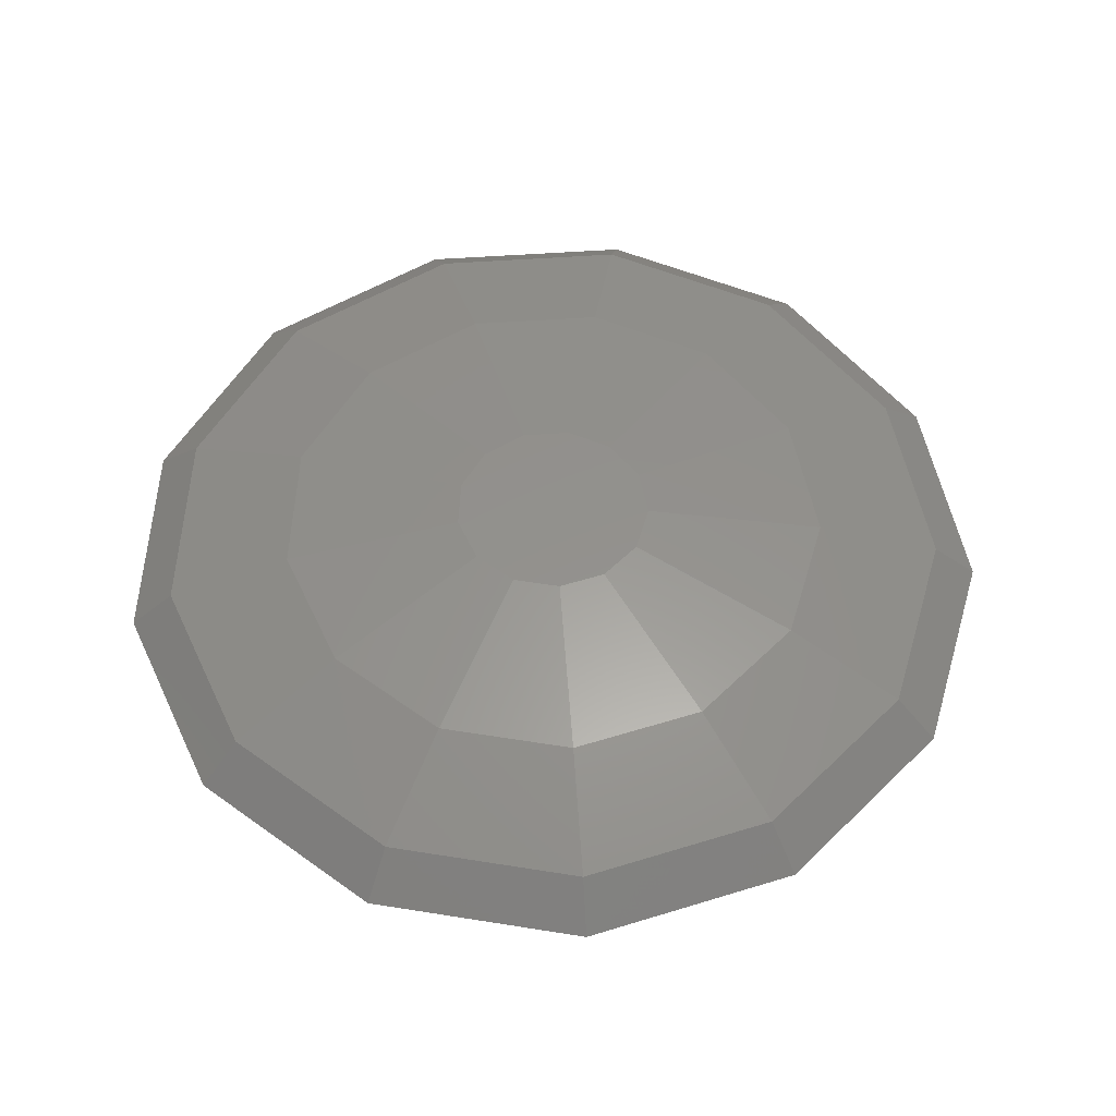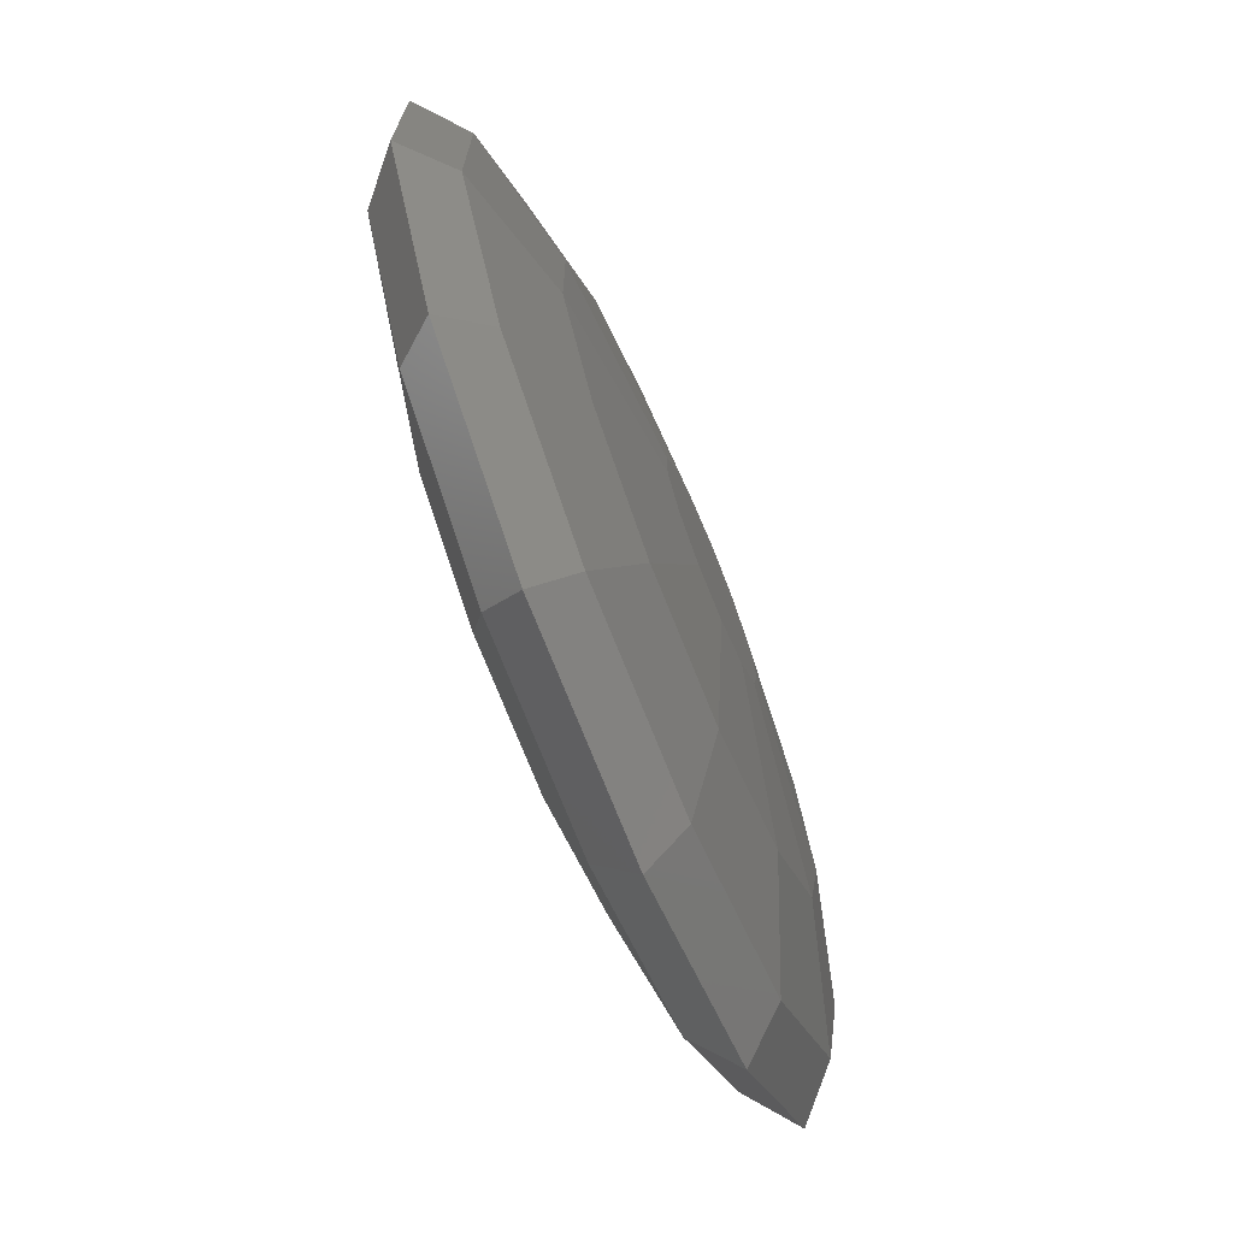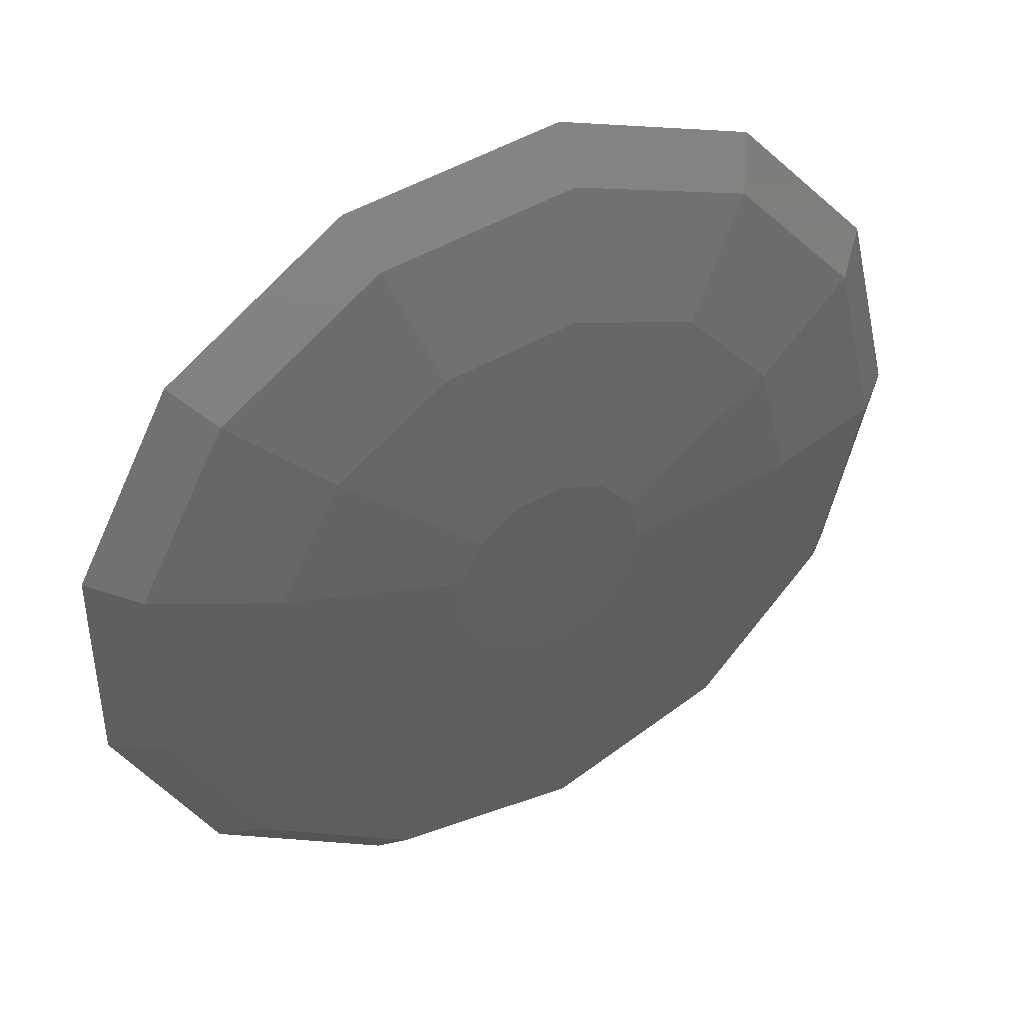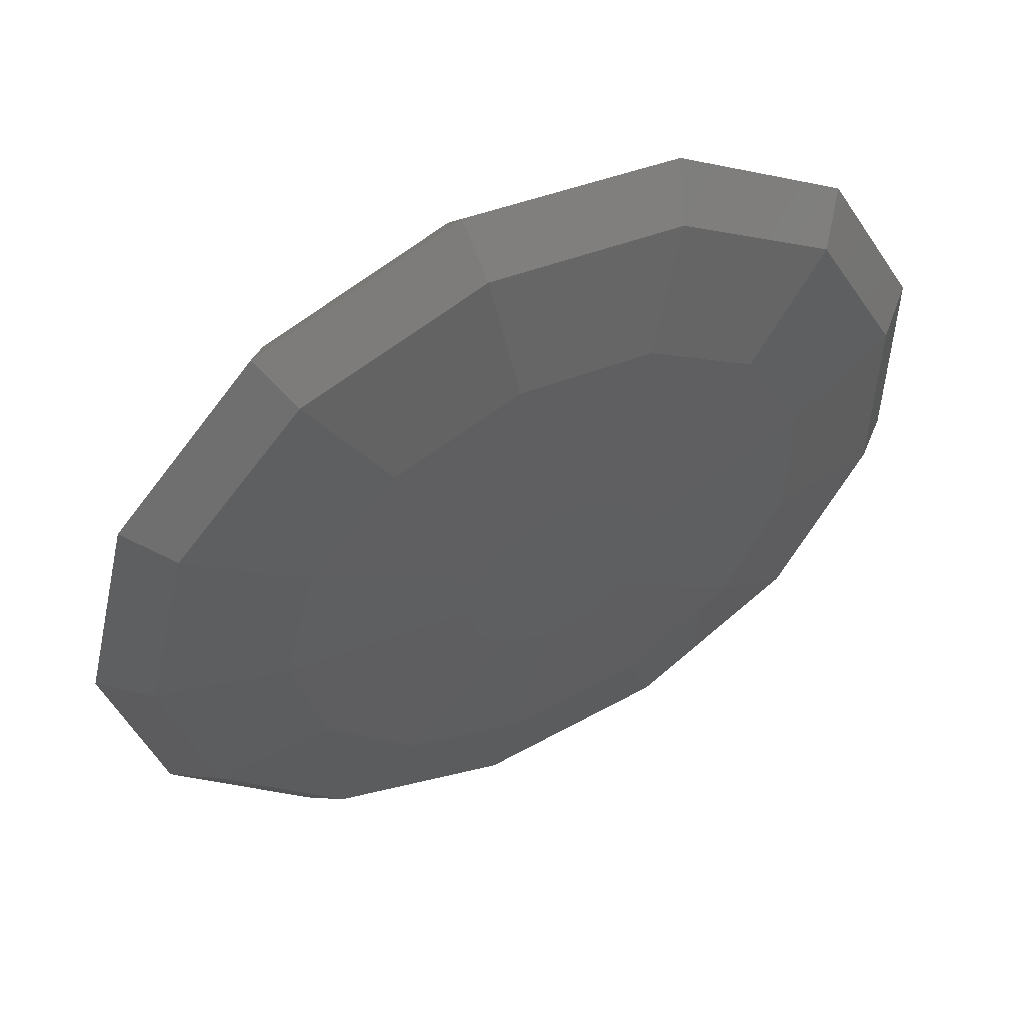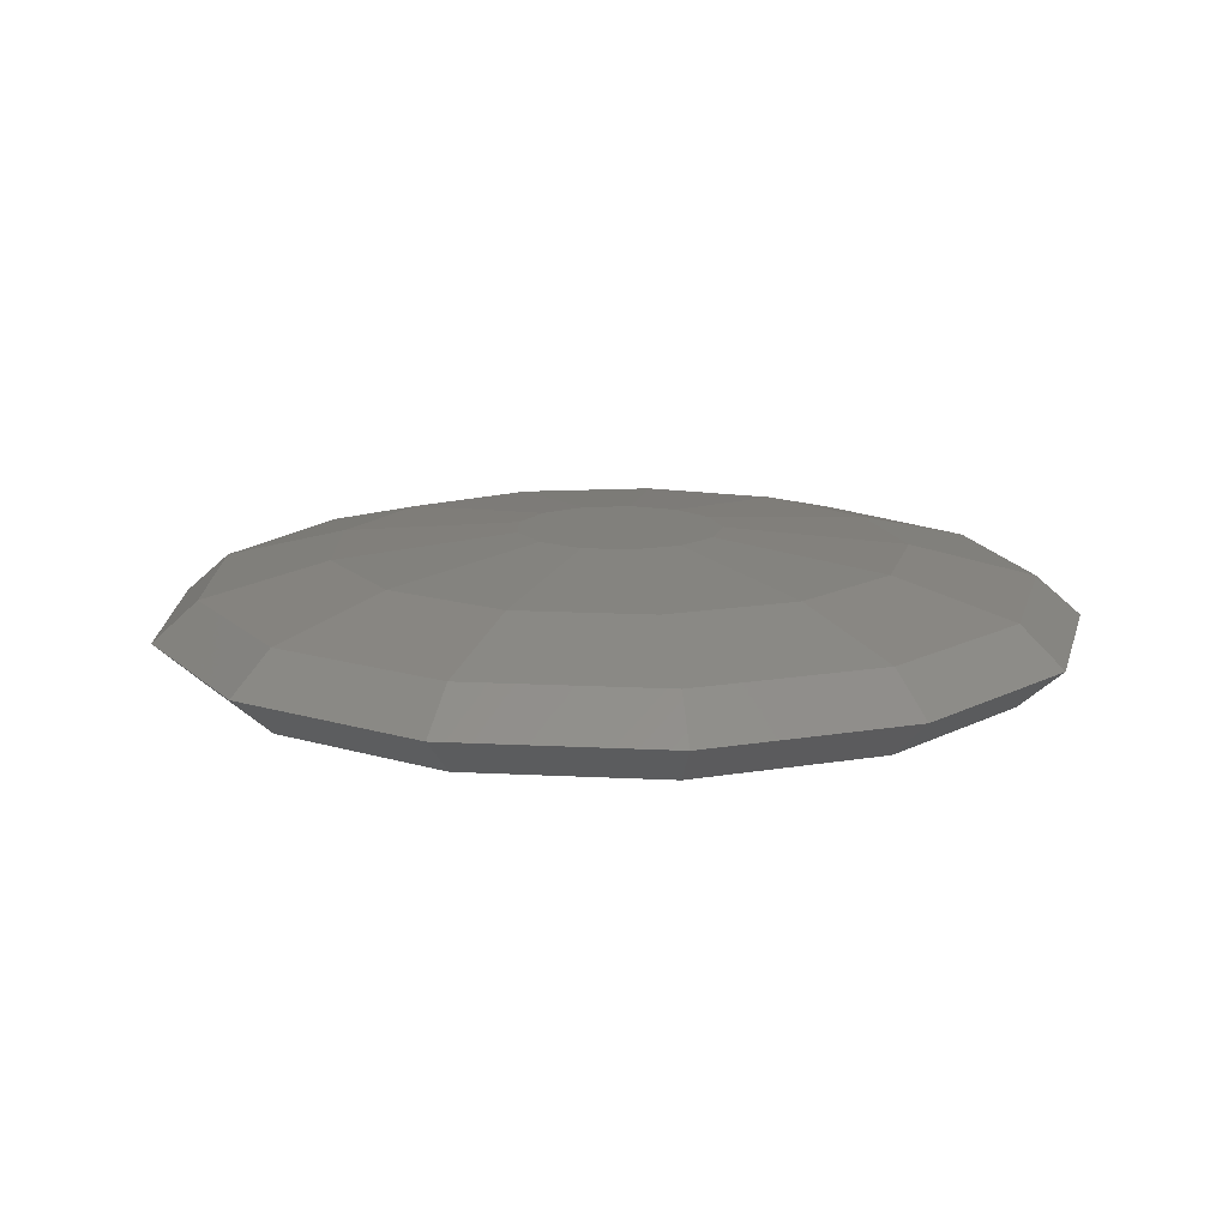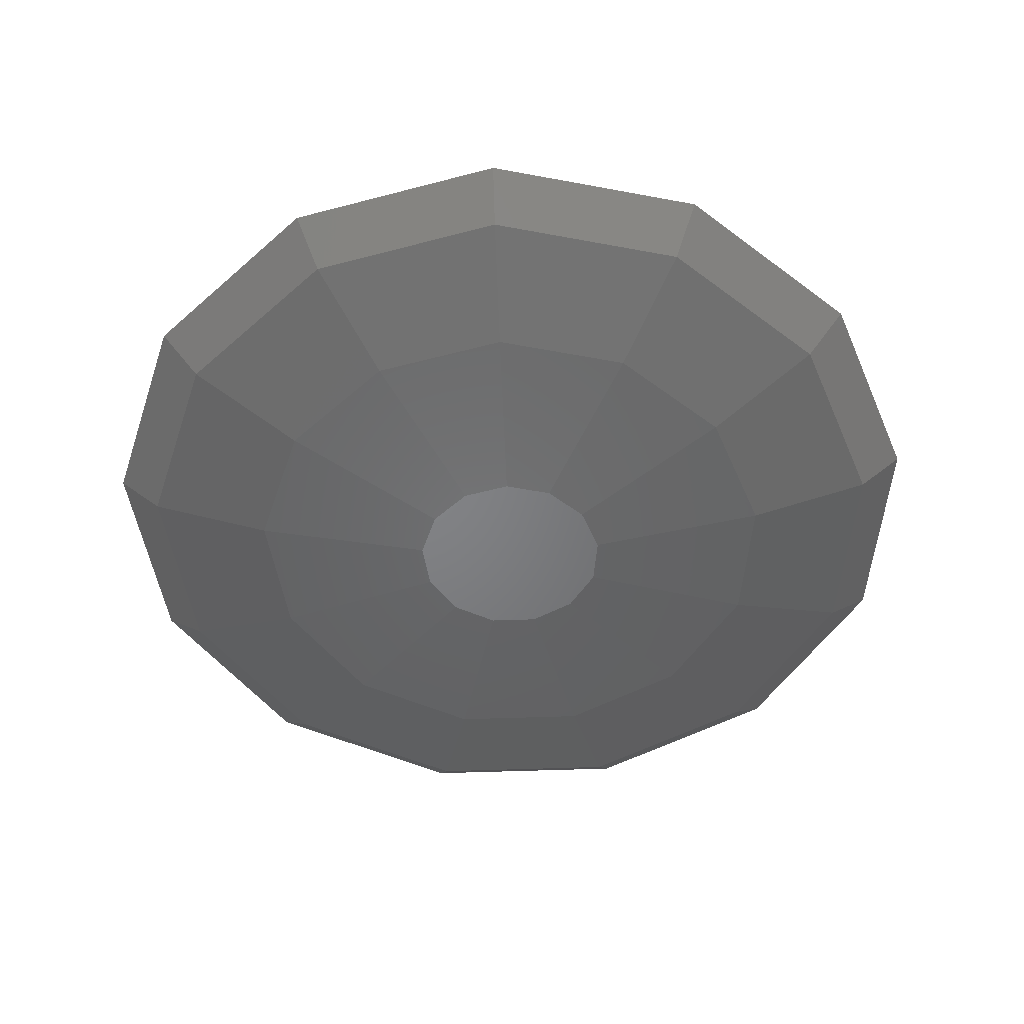
<metadata>
{"format":"stl","ext":"stl","renderer":"f3d","projection":"perspective","resolution":1024,"background":"white","views":[{"elev":55.0,"azim":30.4,"up":"+Z"},{"elev":-72.3,"azim":-67.5,"up":"+Y"},{"elev":42.8,"azim":-28.8,"up":"+Y"},{"elev":53.6,"azim":152.9,"up":"+Y"},{"elev":14.1,"azim":-138.7,"up":"+Z"},{"elev":-51.4,"azim":-73.9,"up":"+Z"}]}
</metadata>
<code>
# stl→obj: 91 verts, 178 faces
v 18.7 0 4.691
v 16.56 8.693 4.691
v 6.676 0 5.85
v 5.911 3.102 5.85
v 10.63 15.39 4.691
v 3.792 5.494 5.85
v 2.255 18.57 4.691
v 0.8047 6.627 5.85
v -6.633 17.49 4.691
v -2.367 6.242 5.85
v -14 12.4 4.691
v -4.997 4.427 5.85
v -18.16 4.476 4.691
v -6.482 1.598 5.85
v -18.16 -4.476 4.691
v -6.482 -1.598 5.85
v -14 -12.4 4.691
v -4.997 -4.427 5.85
v -6.633 -17.49 4.691
v -2.367 -6.242 5.85
v 2.255 -18.57 4.691
v 0.8047 -6.627 5.85
v 10.63 -15.39 4.691
v 3.792 -5.494 5.85
v 16.56 -8.693 4.691
v 5.911 -3.102 5.85
v 27.03 0 2.603
v 23.93 12.56 2.603
v 15.35 22.24 2.603
v 3.258 26.83 2.603
v -9.585 25.27 2.603
v -20.23 17.92 2.603
v -26.24 6.468 2.603
v -26.24 -6.468 2.603
v -20.23 -17.92 2.603
v -9.585 -25.27 2.603
v 3.258 -26.83 2.603
v 15.35 -22.24 2.603
v 23.93 -12.56 2.603
v 30 0 3.674e-16
v 26.56 13.94 3.674e-16
v 17.04 24.69 3.674e-16
v 3.616 29.78 3.674e-16
v -10.64 28.05 3.674e-16
v -22.46 19.89 3.674e-16
v -29.13 7.179 3.674e-16
v -29.13 -7.179 3.674e-16
v -22.46 -19.89 3.674e-16
v -10.64 -28.05 3.674e-16
v 3.616 -29.78 3.674e-16
v 17.04 -24.69 3.674e-16
v 26.56 -13.94 3.674e-16
v 27.03 0 -2.603
v 23.93 12.56 -2.603
v 15.35 22.24 -2.603
v 3.258 26.83 -2.603
v -9.585 25.27 -2.603
v -20.23 17.92 -2.603
v -26.24 6.468 -2.603
v -26.24 -6.468 -2.603
v -20.23 -17.92 -2.603
v -9.585 -25.27 -2.603
v 3.258 -26.83 -2.603
v 15.35 -22.24 -2.603
v 23.93 -12.56 -2.603
v 18.7 0 -4.691
v 16.56 8.693 -4.691
v 10.63 15.39 -4.691
v 2.255 18.57 -4.691
v -6.633 17.49 -4.691
v -14 12.4 -4.691
v -18.16 4.476 -4.691
v -18.16 -4.476 -4.691
v -14 -12.4 -4.691
v -6.633 -17.49 -4.691
v 2.255 -18.57 -4.691
v 10.63 -15.39 -4.691
v 16.56 -8.693 -4.691
v 6.676 0 -5.85
v 5.911 3.102 -5.85
v 3.792 5.494 -5.85
v 0.8047 6.627 -5.85
v -2.367 6.242 -5.85
v -4.997 4.427 -5.85
v -6.482 1.598 -5.85
v -6.482 -1.598 -5.85
v -4.997 -4.427 -5.85
v -2.367 -6.242 -5.85
v 0.8047 -6.627 -5.85
v 3.792 -5.494 -5.85
v 5.911 -3.102 -5.85
f 1 2 3
f 2 4 3
f 2 5 4
f 5 6 4
f 5 7 6
f 7 8 6
f 7 9 8
f 9 10 8
f 9 11 10
f 11 12 10
f 11 13 12
f 13 14 12
f 13 15 14
f 15 16 14
f 15 17 16
f 17 18 16
f 17 19 18
f 19 20 18
f 19 21 20
f 21 22 20
f 21 23 22
f 23 24 22
f 23 25 24
f 25 26 24
f 25 1 26
f 1 3 26
f 27 28 1
f 28 2 1
f 28 29 2
f 29 5 2
f 29 30 5
f 30 7 5
f 30 31 7
f 31 9 7
f 31 32 9
f 32 11 9
f 32 33 11
f 33 13 11
f 33 34 13
f 34 15 13
f 34 35 15
f 35 17 15
f 35 36 17
f 36 19 17
f 36 37 19
f 37 21 19
f 37 38 21
f 38 23 21
f 38 39 23
f 39 25 23
f 39 27 25
f 27 1 25
f 40 41 27
f 41 28 27
f 41 42 28
f 42 29 28
f 42 43 29
f 43 30 29
f 43 44 30
f 44 31 30
f 44 45 31
f 45 32 31
f 45 46 32
f 46 33 32
f 46 47 33
f 47 34 33
f 47 48 34
f 48 35 34
f 48 49 35
f 49 36 35
f 49 50 36
f 50 37 36
f 50 51 37
f 51 38 37
f 51 52 38
f 52 39 38
f 52 40 39
f 40 27 39
f 53 54 40
f 54 41 40
f 54 55 41
f 55 42 41
f 55 56 42
f 56 43 42
f 56 57 43
f 57 44 43
f 57 58 44
f 58 45 44
f 58 59 45
f 59 46 45
f 59 60 46
f 60 47 46
f 60 61 47
f 61 48 47
f 61 62 48
f 62 49 48
f 62 63 49
f 63 50 49
f 63 64 50
f 64 51 50
f 64 65 51
f 65 52 51
f 65 53 52
f 53 40 52
f 66 67 53
f 67 54 53
f 67 68 54
f 68 55 54
f 68 69 55
f 69 56 55
f 69 70 56
f 70 57 56
f 70 71 57
f 71 58 57
f 71 72 58
f 72 59 58
f 72 73 59
f 73 60 59
f 73 74 60
f 74 61 60
f 74 75 61
f 75 62 61
f 75 76 62
f 76 63 62
f 76 77 63
f 77 64 63
f 77 78 64
f 78 65 64
f 78 66 65
f 66 53 65
f 79 80 66
f 80 67 66
f 80 81 67
f 81 68 67
f 81 82 68
f 82 69 68
f 82 83 69
f 83 70 69
f 83 84 70
f 84 71 70
f 84 85 71
f 85 72 71
f 85 86 72
f 86 73 72
f 86 87 73
f 87 74 73
f 87 88 74
f 88 75 74
f 88 89 75
f 89 76 75
f 89 90 76
f 90 77 76
f 90 91 77
f 91 78 77
f 91 79 78
f 79 66 78
f 4 26 3
f 6 26 4
f 6 24 26
f 8 24 6
f 8 22 24
f 10 22 8
f 10 20 22
f 12 20 10
f 12 18 20
f 14 18 12
f 18 14 16
f 91 80 79
f 90 80 91
f 90 81 80
f 89 81 90
f 89 82 81
f 88 82 89
f 88 83 82
f 87 83 88
f 87 84 83
f 86 84 87
f 84 86 85

</code>
